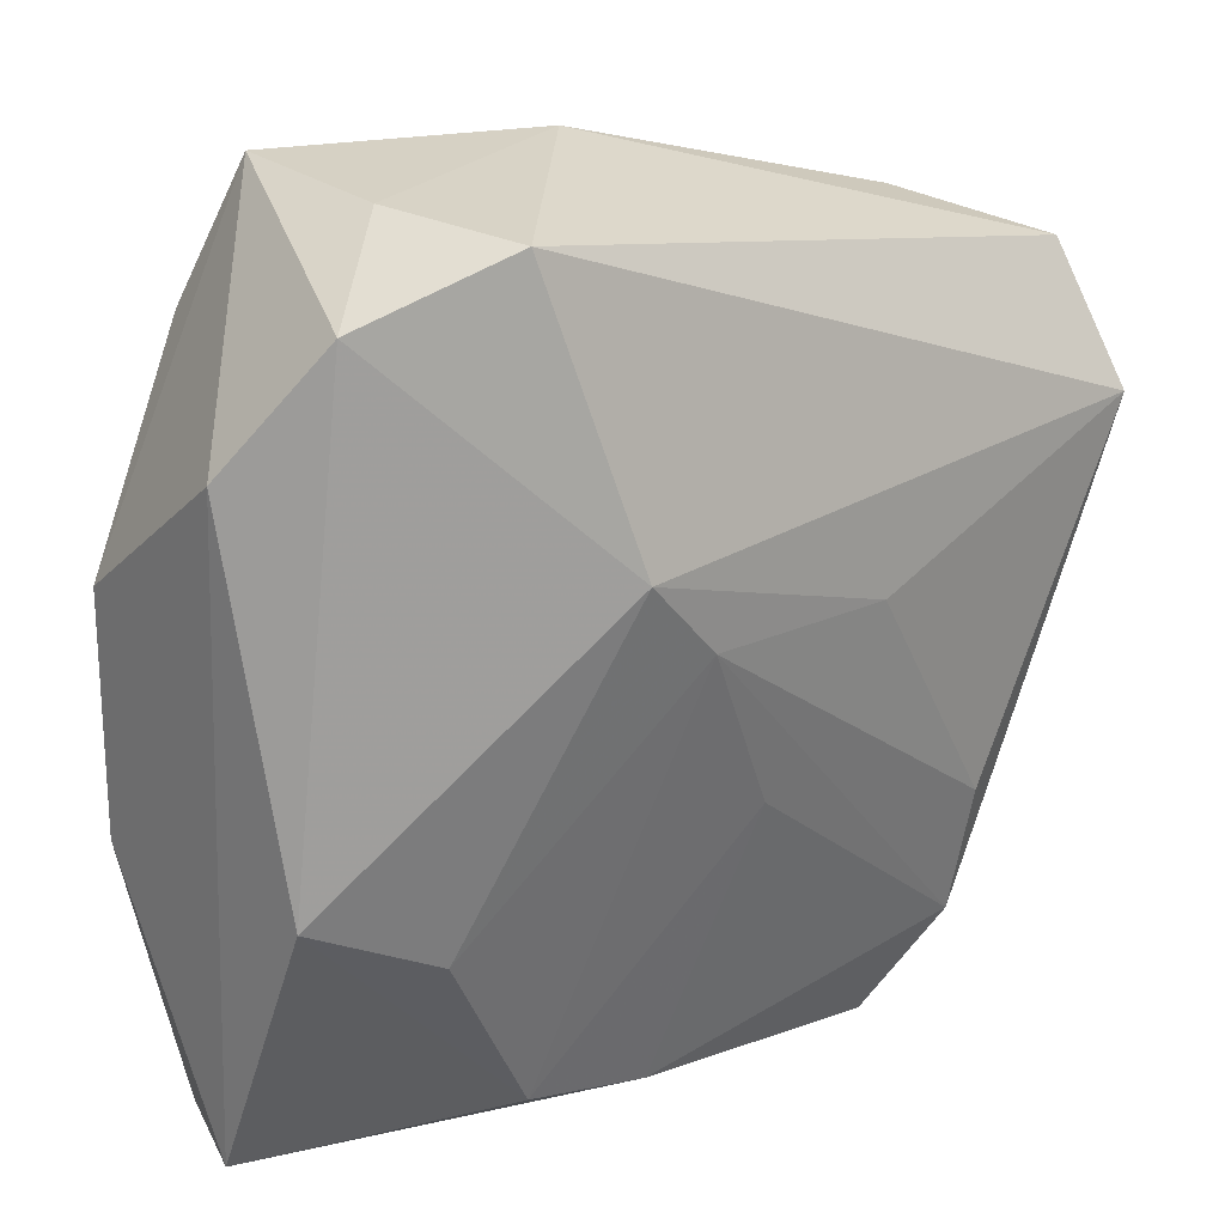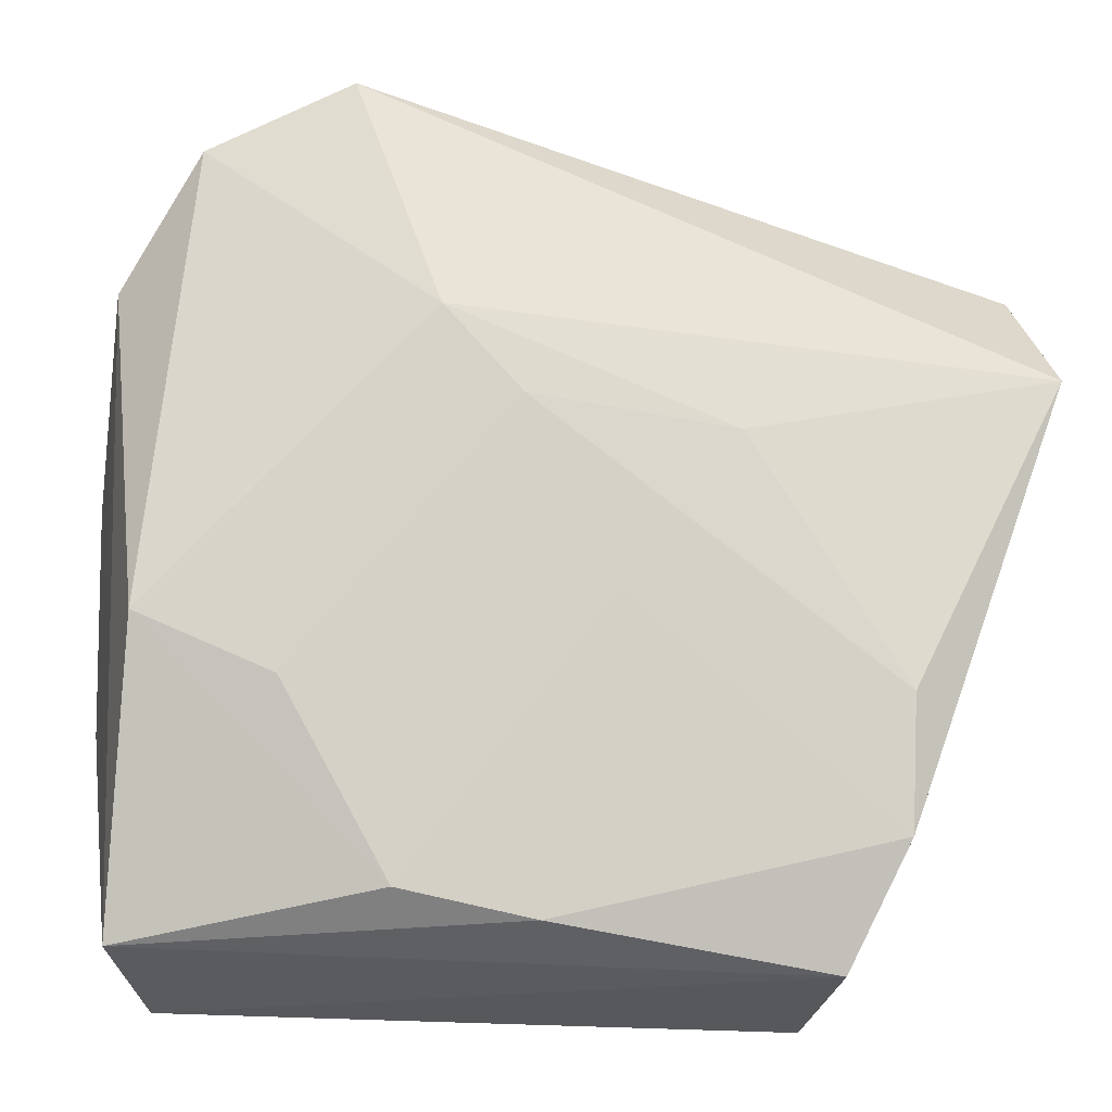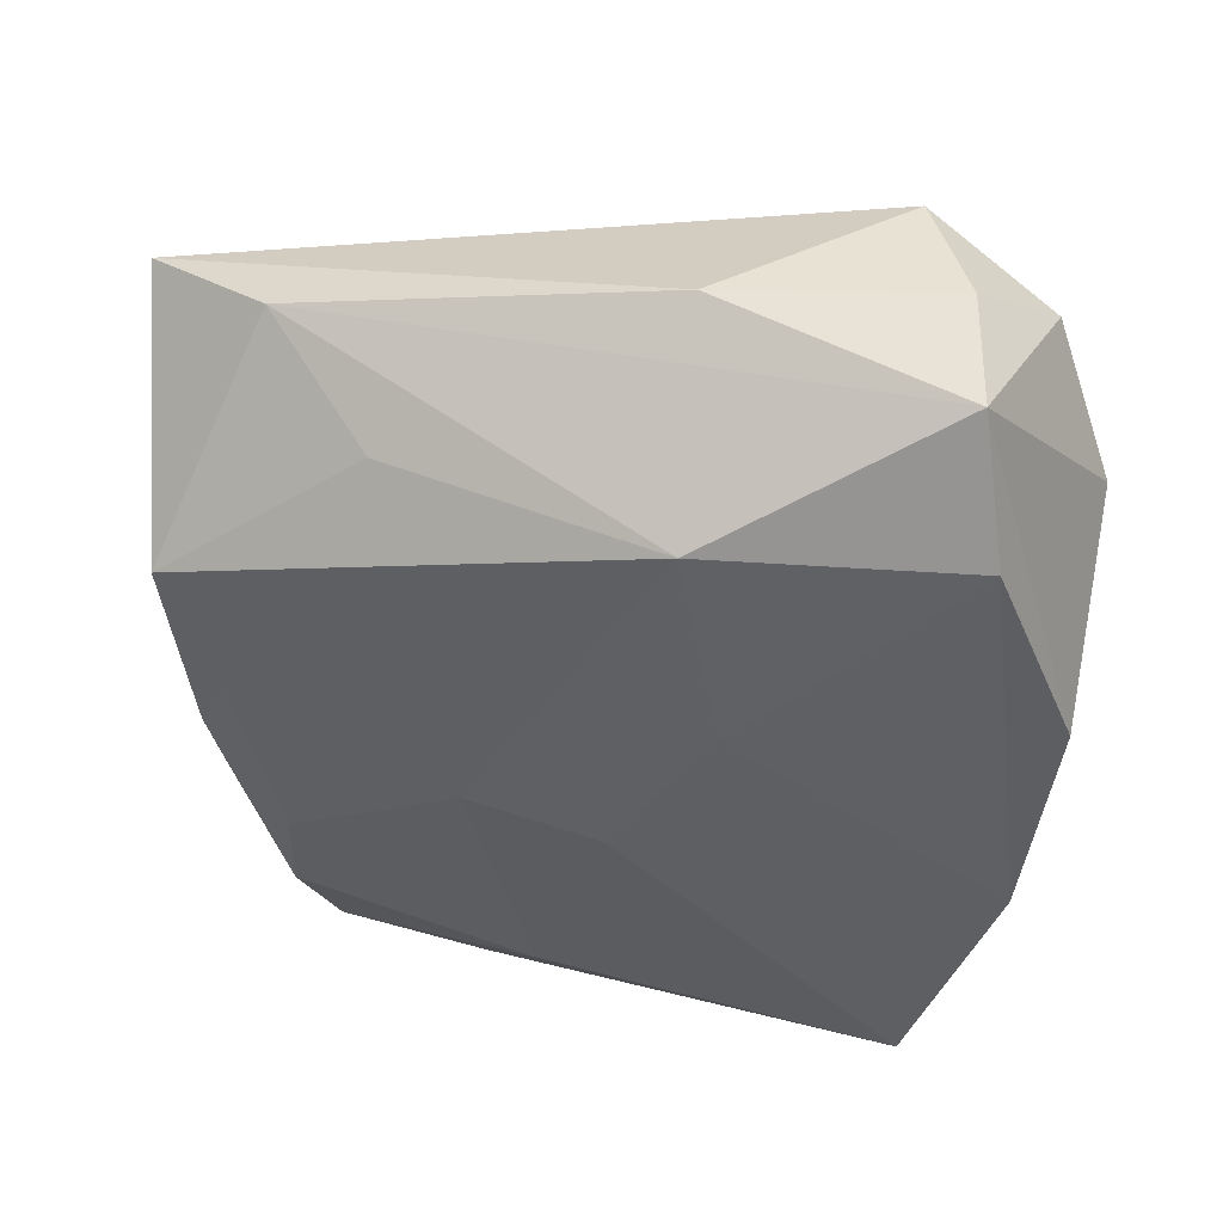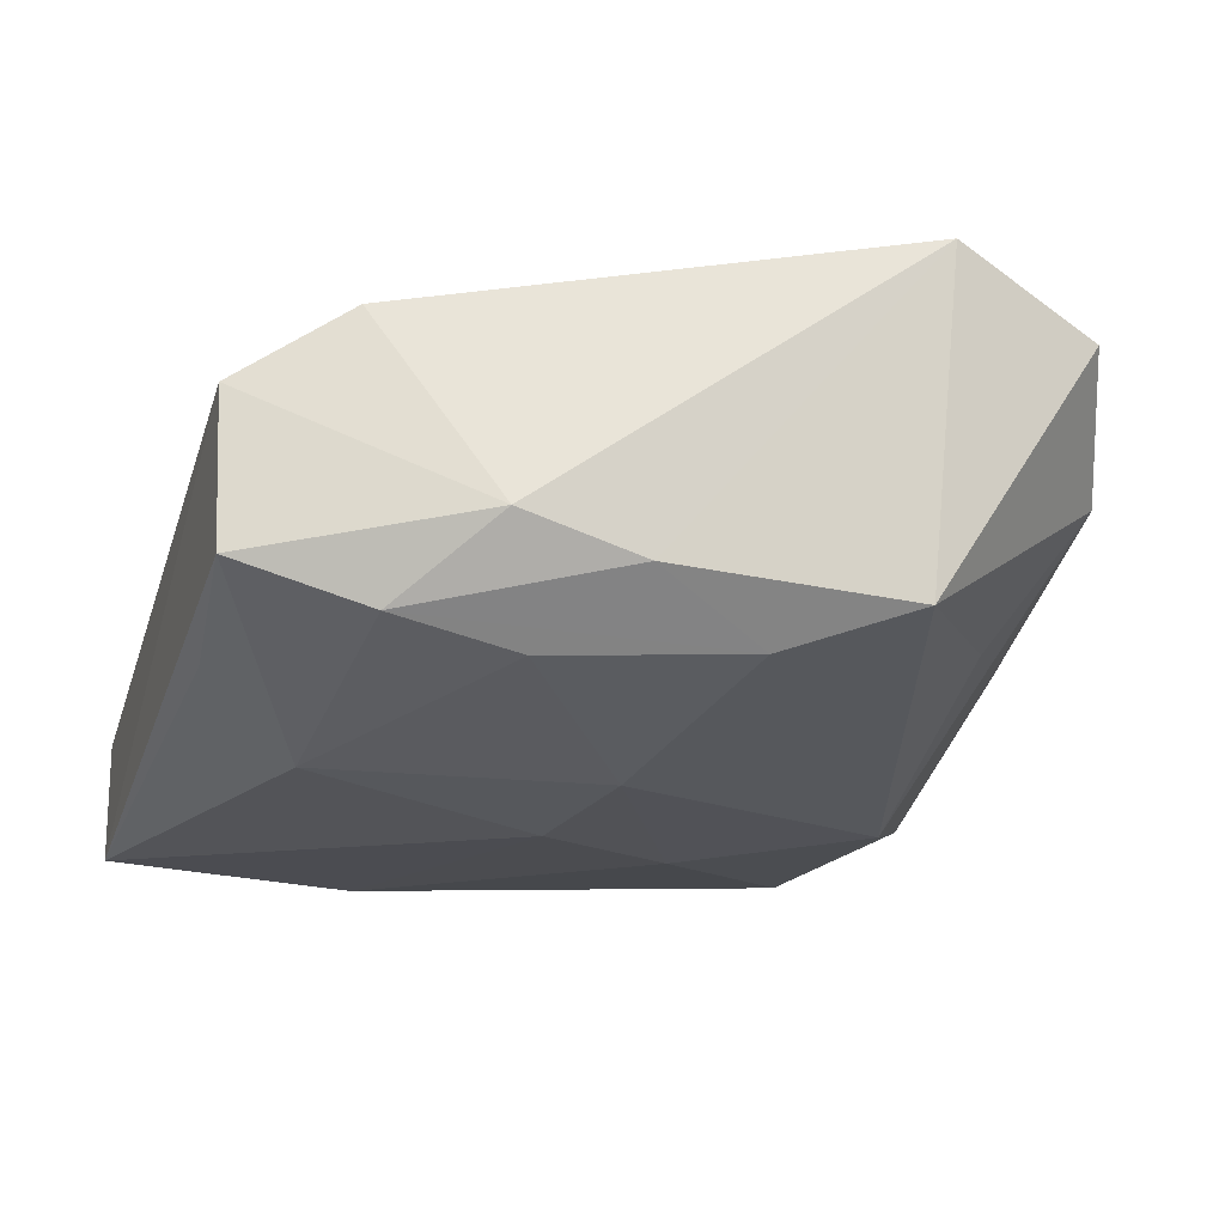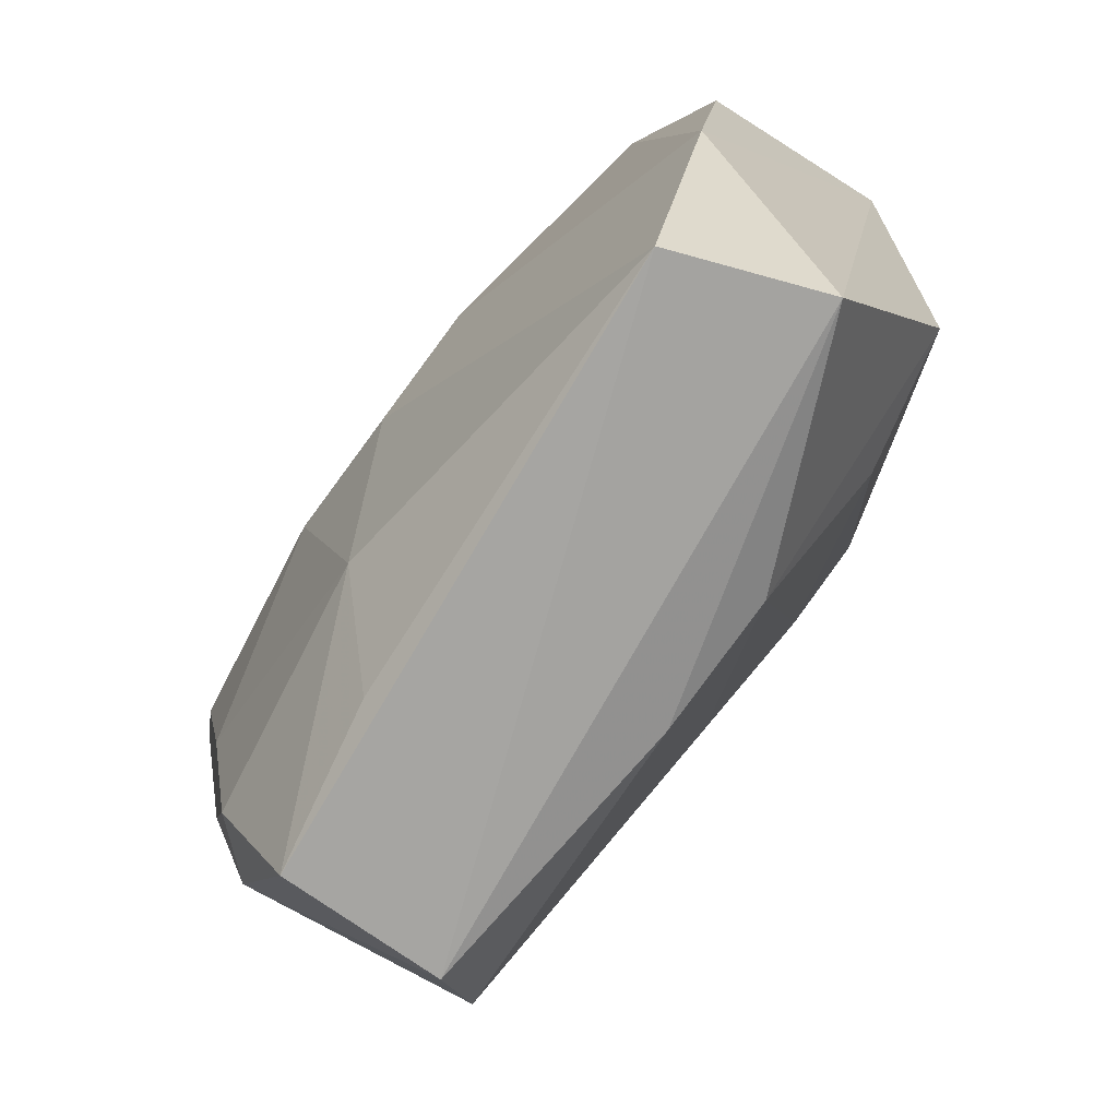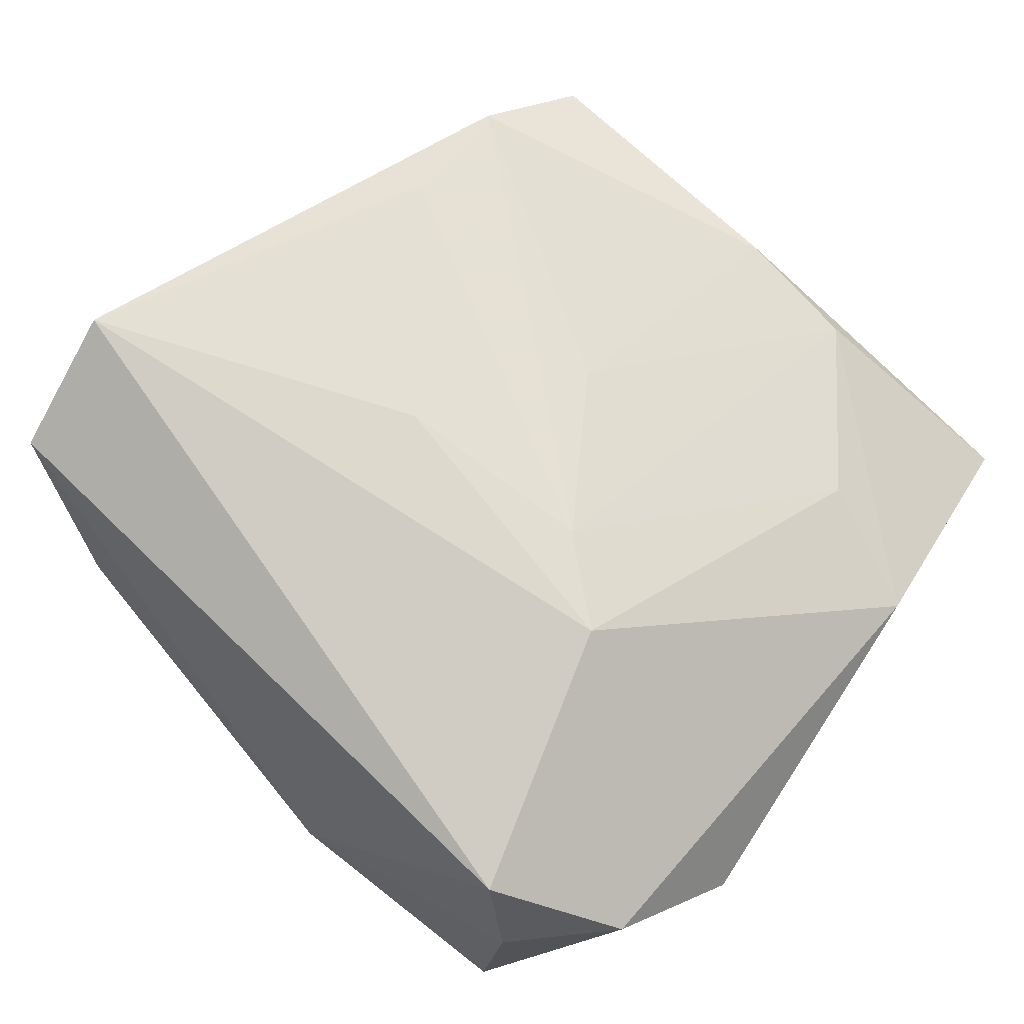
<metadata>
{"format":"obj","ext":"obj","renderer":"f3d","projection":"perspective","resolution":1024,"background":"white","views":[{"elev":17.3,"azim":-46.2,"up":"+Y"},{"elev":-28.3,"azim":-19.7,"up":"+Y"},{"elev":-41.3,"azim":176.8,"up":"+Z"},{"elev":-16.3,"azim":71.5,"up":"+Z"},{"elev":-73.6,"azim":-134.3,"up":"+Y"},{"elev":71.6,"azim":-142.4,"up":"+Z"}]}
</metadata>
<code>
v -0.00875 0.003818 0.02156
v 0.01139 0.003868 0.02208
v -0.02925 -0.041 -0.01972
v -0.01651 0.011 0.02198
v 0.03798 -0.02007 -0.002768
v 0.03929 -0.008799 -0.006591
v 0.02847 -0.03019 0.01648
v 0.00733 -0.03011 -0.01767
v -0.03859 -0.01488 0.00623
v -0.0362 -0.04 -0.006807
v -0.0151 -0.0369 0.006823
v -0.04115 0.01958 0.0009034
v 0.04438 0.01584 0.02208
v -0.002188 0.02833 -0.01819
v 0.03106 -0.01656 -0.01278
v 0.001857 -0.006395 -0.02106
v 0.0436 0.02891 0.01464
v 0.02797 -0.01787 0.01966
v 0.04203 0.01381 -0.008852
v -0.002554 -0.03882 0.008419
v -0.003055 0.04166 -0.0008679
v 0.001069 -0.01196 0.0183
v 0.01484 -0.003309 -0.01895
v 0.02701 -0.041 -0.005533
v -0.02669 0.03868 0.003498
v -0.007071 0.008594 -0.02102
v -0.03792 0.007344 -0.01814
v -0.0359 0.03095 0.009658
v 0.01197 -0.03948 -0.01069
v -0.0257 0.04088 -0.01236
v -0.03627 -0.01505 -0.02
v 0.0234 0.02704 -0.006971
v -0.02639 -0.02049 0.009738
v -0.02831 0.02806 -0.01855
v -0.02366 0.03676 0.01677
v 0.03101 -0.02859 -0.01016
v 0.02466 -0.041 0.009768
v 0.03254 0.0336 0.00416
v 0.03588 0.002128 -0.0123
f 13 19 17
f 2 13 4
f 2 18 13
f 13 18 7
f 7 5 13
f 37 5 7
f 10 3 37
f 35 17 21
f 35 28 4
f 13 17 35
f 4 13 35
f 16 26 23
f 23 14 19
f 23 26 14
f 6 19 13
f 13 5 6
f 1 2 4
f 18 2 1
f 1 7 18
f 3 10 31
f 16 3 31
f 31 26 16
f 38 17 19
f 21 17 38
f 27 31 12
f 12 31 10
f 25 35 21
f 28 35 25
f 39 23 19
f 15 23 39
f 19 6 39
f 8 29 3
f 8 3 16
f 16 23 8
f 8 23 15
f 29 8 24
f 24 5 37
f 37 3 24
f 3 29 24
f 19 14 32
f 32 38 19
f 14 38 32
f 20 10 37
f 20 11 10
f 37 7 20
f 33 1 4
f 33 11 1
f 30 25 21
f 21 38 30
f 30 38 14
f 27 12 30
f 30 12 28
f 28 25 30
f 5 24 36
f 36 6 5
f 36 8 15
f 36 24 8
f 15 39 36
f 36 39 6
f 1 11 22
f 11 20 22
f 7 1 22
f 22 20 7
f 10 11 9
f 11 33 9
f 9 12 10
f 28 12 9
f 4 28 9
f 9 33 4
f 27 30 34
f 34 30 14
f 14 26 34
f 34 31 27
f 26 31 34

</code>
